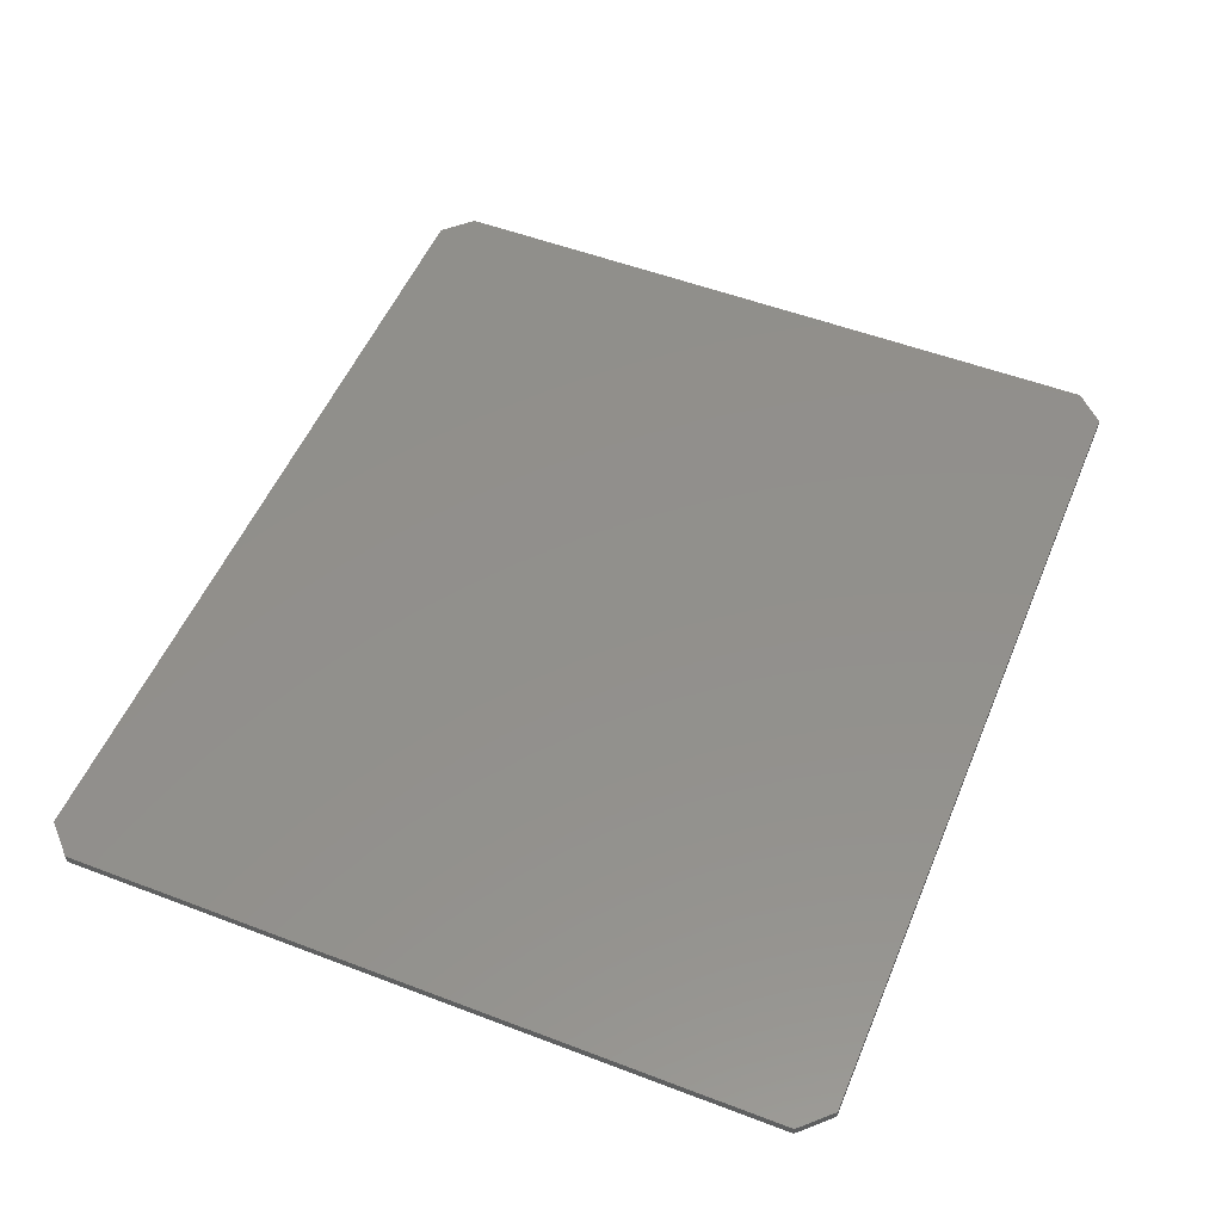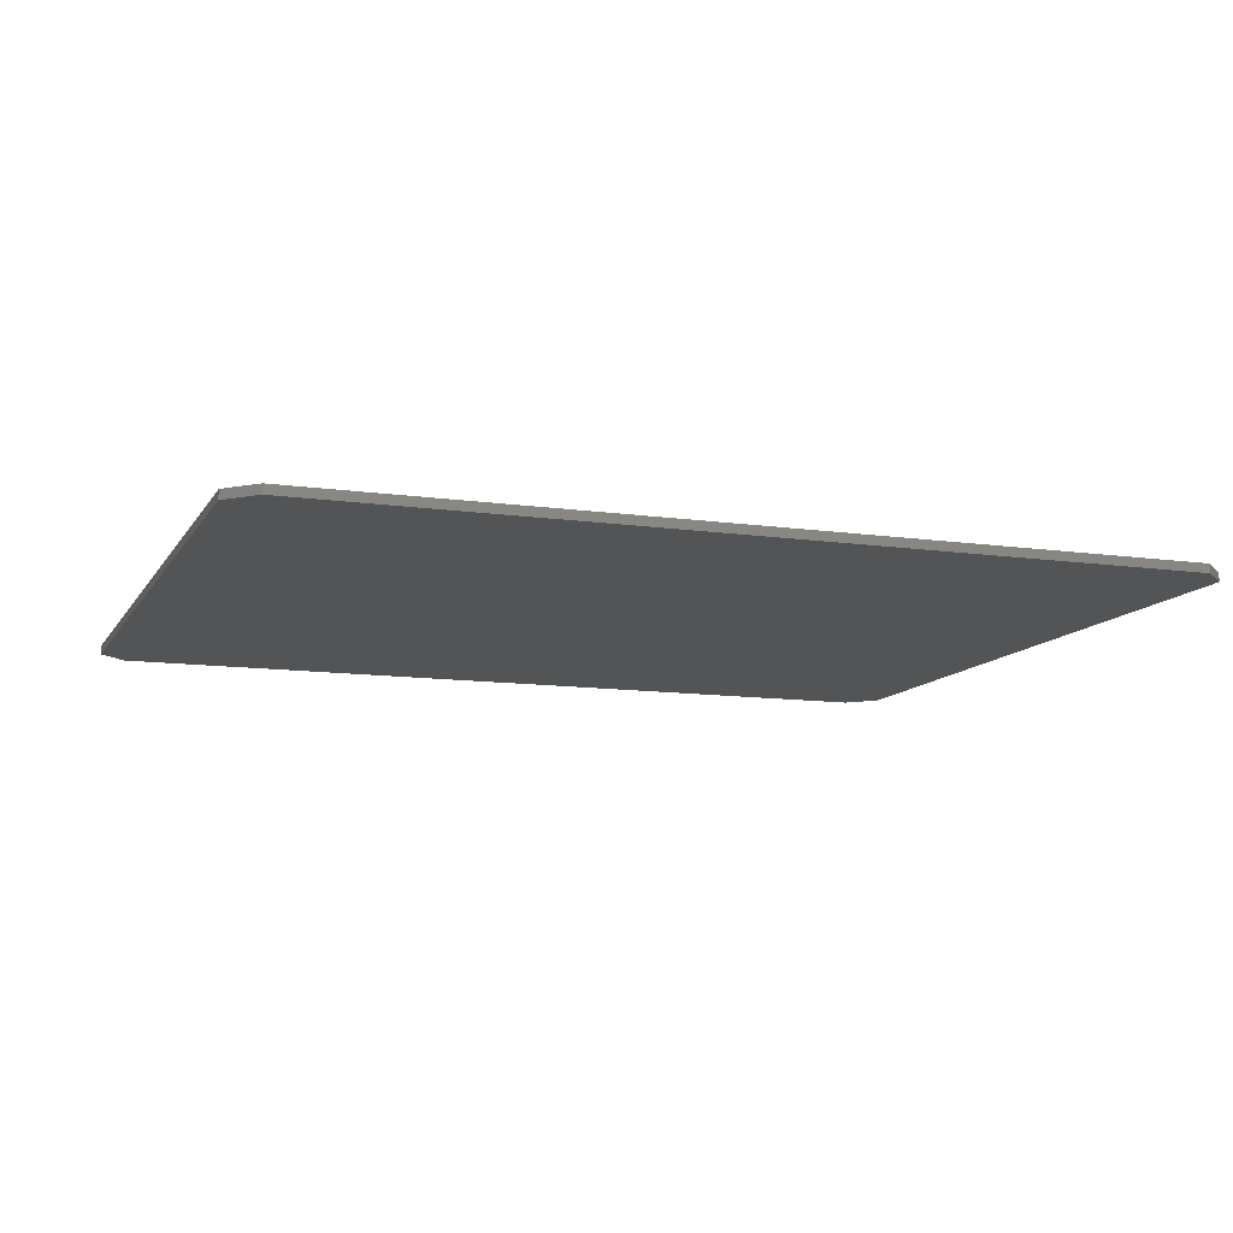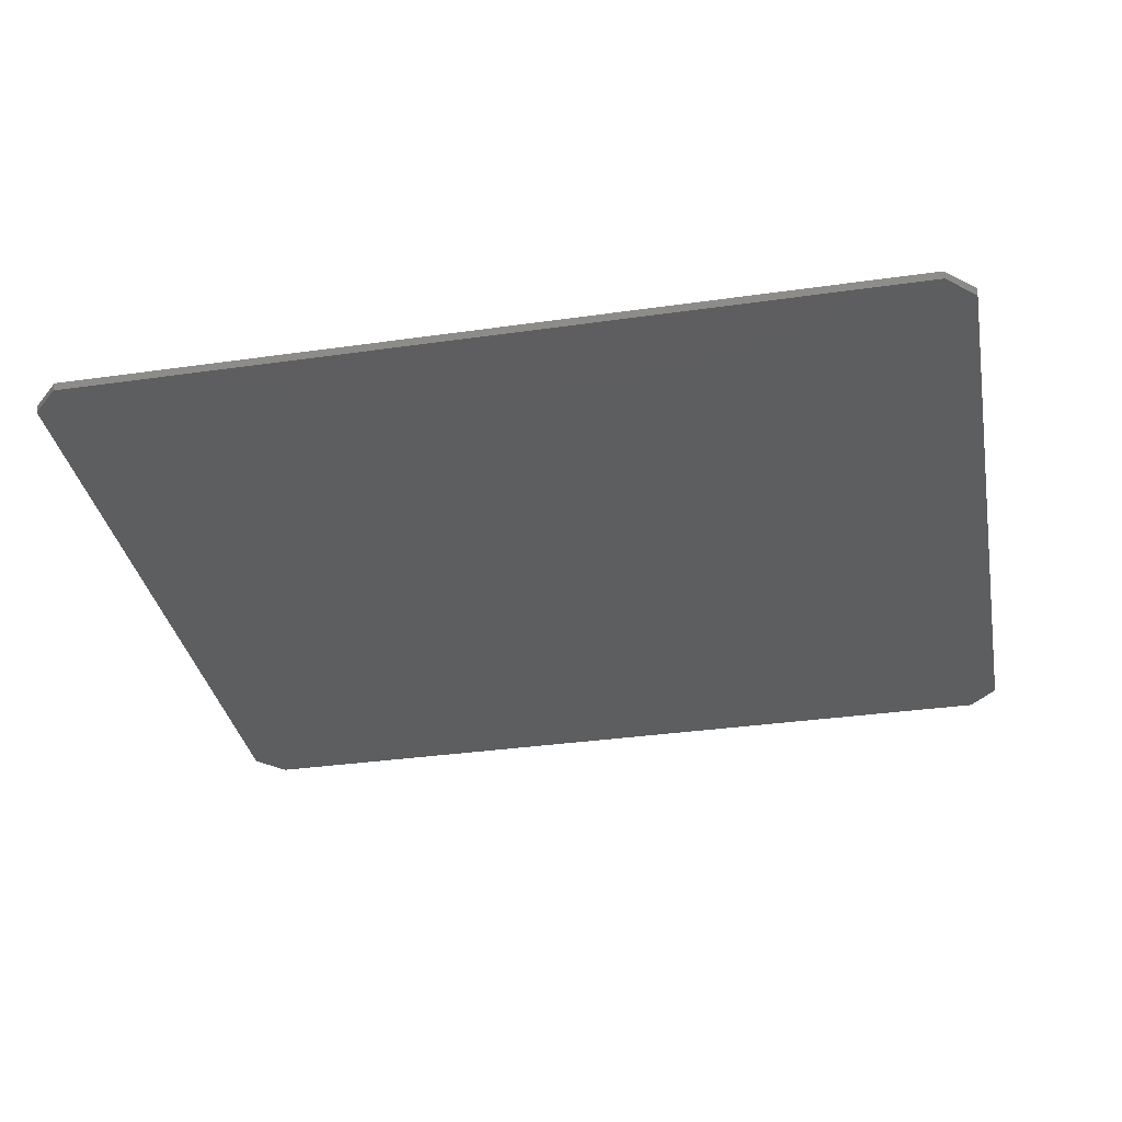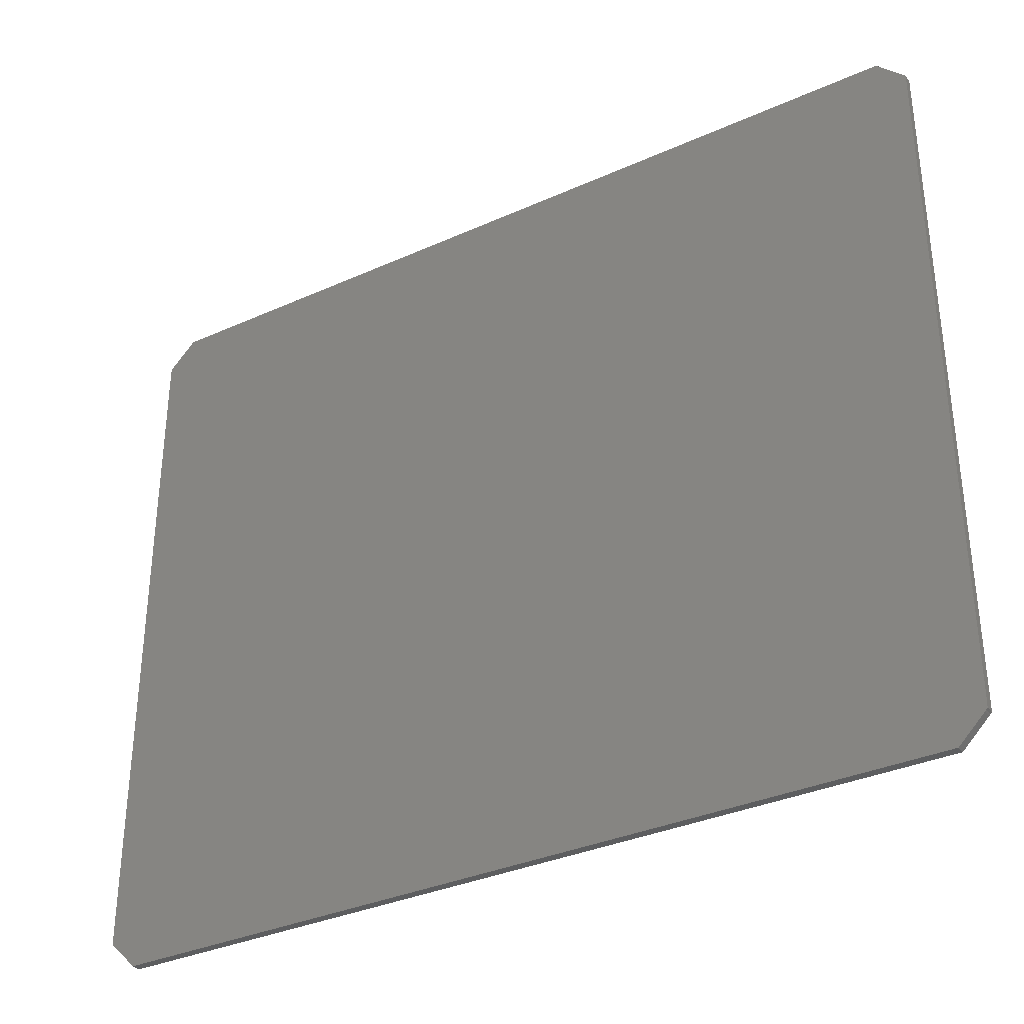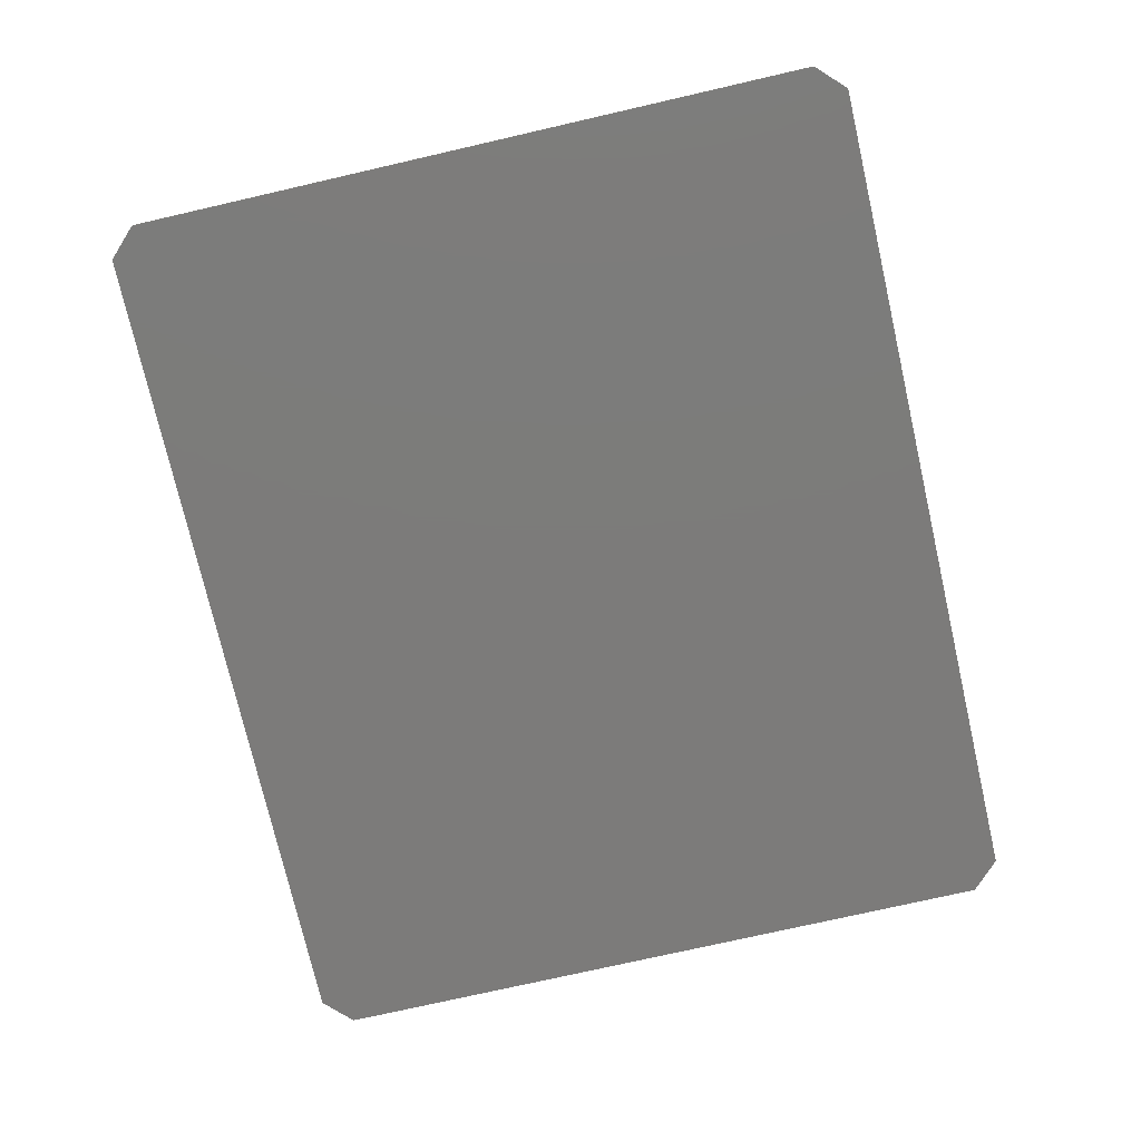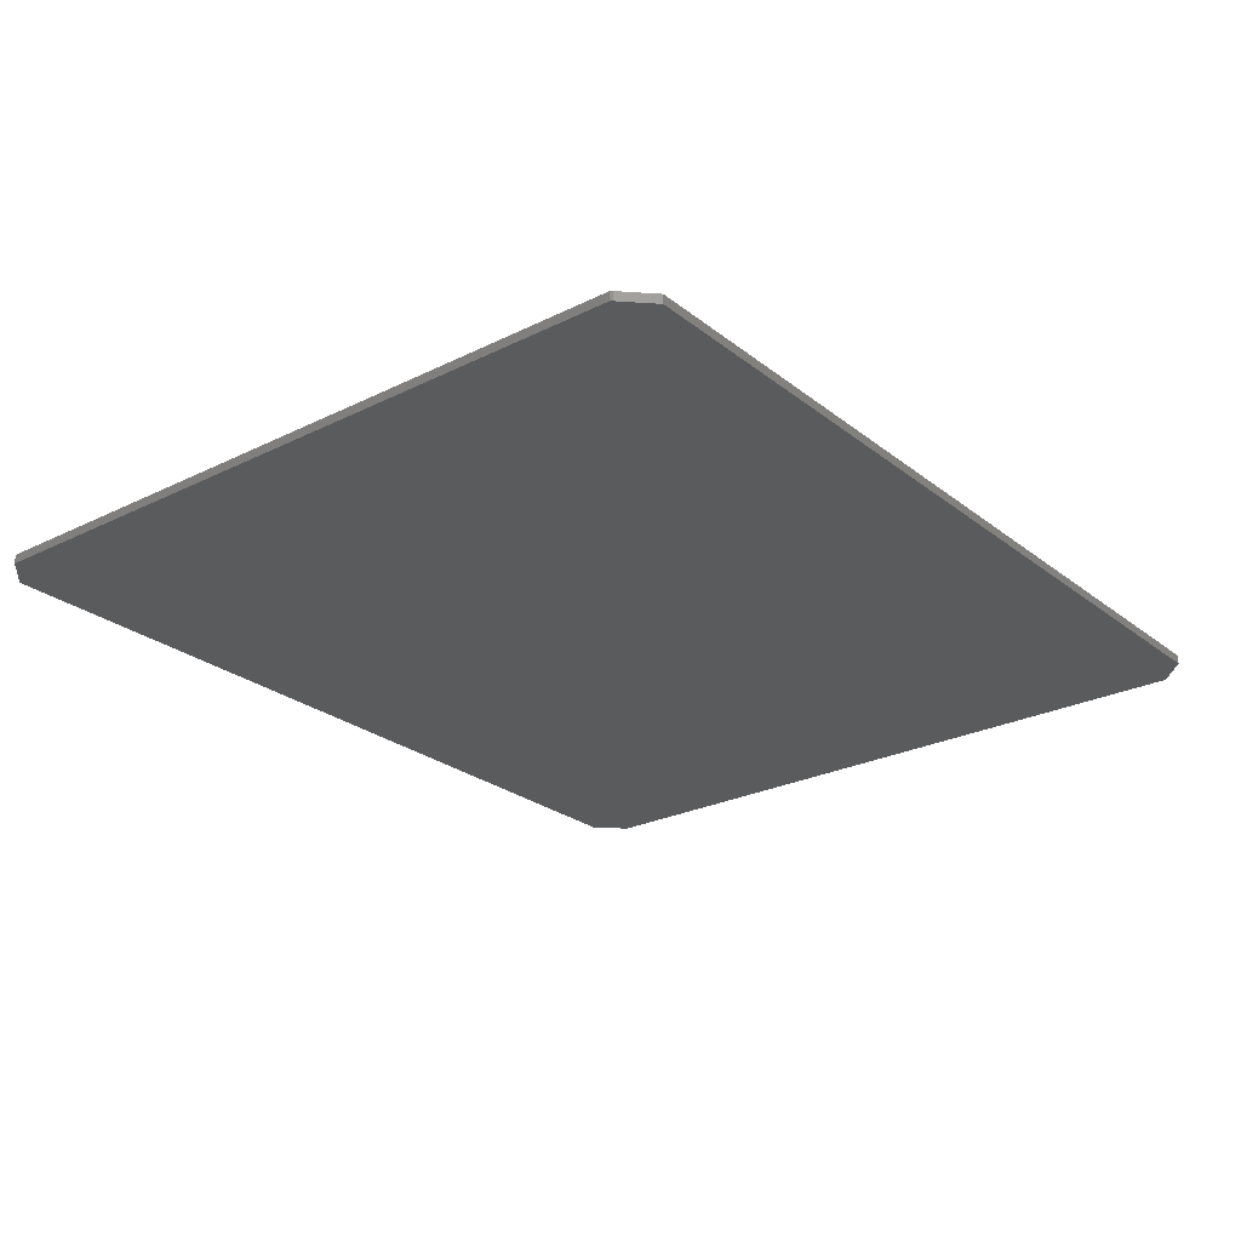
<metadata>
{"format":"stl","ext":"stl","renderer":"f3d","projection":"perspective","resolution":1024,"background":"white","views":[{"elev":52.6,"azim":-67.7,"up":"+Z"},{"elev":-11.3,"azim":160.5,"up":"+Z"},{"elev":-34.6,"azim":10.8,"up":"+Z"},{"elev":-34.1,"azim":-148.7,"up":"+Y"},{"elev":-75.0,"azim":102.9,"up":"+Z"},{"elev":-25.2,"azim":128.7,"up":"+Z"}]}
</metadata>
<code>
# stl→obj: 32 verts, 60 faces
v -0.03906 0.6459 0.007812
v -0.03906 0.6459 0
v -0.03906 0.03449 0.007812
v -0.03906 0.03449 -2.168e-19
v -0.03677 0.02896 0.007812
v -0.03677 0.02896 -2.168e-19
v -0.01414 0.006332 0.007812
v -0.01414 0.006332 0
v 0.75 0.03125 0.007812
v -0.03906 0.03125 0.007812
v -0.03775 0.03015 0.007812
v 0.7251 0.006332 0.007812
v 0.75 0.6427 0.007812
v 0.7498 0.6442 0.007812
v 0.75 0.6459 0.007812
v 0.7487 0.647 0.007812
v 0.7477 0.6482 0.007812
v 0.7251 0.6708 0.007812
v -0.01414 0.6708 0.007812
v -0.03891 0.03296 0.007812
v 0.75 0.03125 0
v 0.7251 0.006332 0
v -0.03775 0.03015 0
v -0.03906 0.03125 0
v -0.01414 0.6708 0
v 0.7251 0.6708 0
v 0.7477 0.6482 -2.168e-19
v 0.7487 0.647 0
v 0.75 0.6459 0
v 0.7498 0.6442 0
v 0.75 0.6427 -2.168e-19
v -0.03891 0.03296 0
f 1 2 3
f 3 2 4
f 5 6 7
f 7 6 8
f 9 10 11
f 9 11 5
f 9 5 7
f 9 7 12
f 1 3 13
f 1 13 14
f 1 14 15
f 1 15 16
f 1 16 17
f 1 17 18
f 1 18 19
f 13 3 20
f 13 20 10
f 13 10 9
f 21 22 8
f 21 8 6
f 21 6 23
f 21 23 24
f 2 25 26
f 2 26 27
f 2 27 28
f 2 28 29
f 2 29 30
f 2 30 31
f 2 31 4
f 31 21 24
f 31 24 32
f 31 32 4
f 6 5 23
f 23 5 11
f 23 11 24
f 24 11 10
f 24 10 32
f 32 10 20
f 32 20 4
f 4 20 3
f 9 21 13
f 13 21 31
f 17 27 18
f 18 27 26
f 27 17 28
f 28 17 16
f 28 16 29
f 29 16 15
f 29 15 30
f 30 15 14
f 30 14 31
f 31 14 13
f 19 25 1
f 1 25 2
f 18 26 19
f 19 26 25
f 12 22 9
f 9 22 21
f 7 8 12
f 12 8 22

</code>
